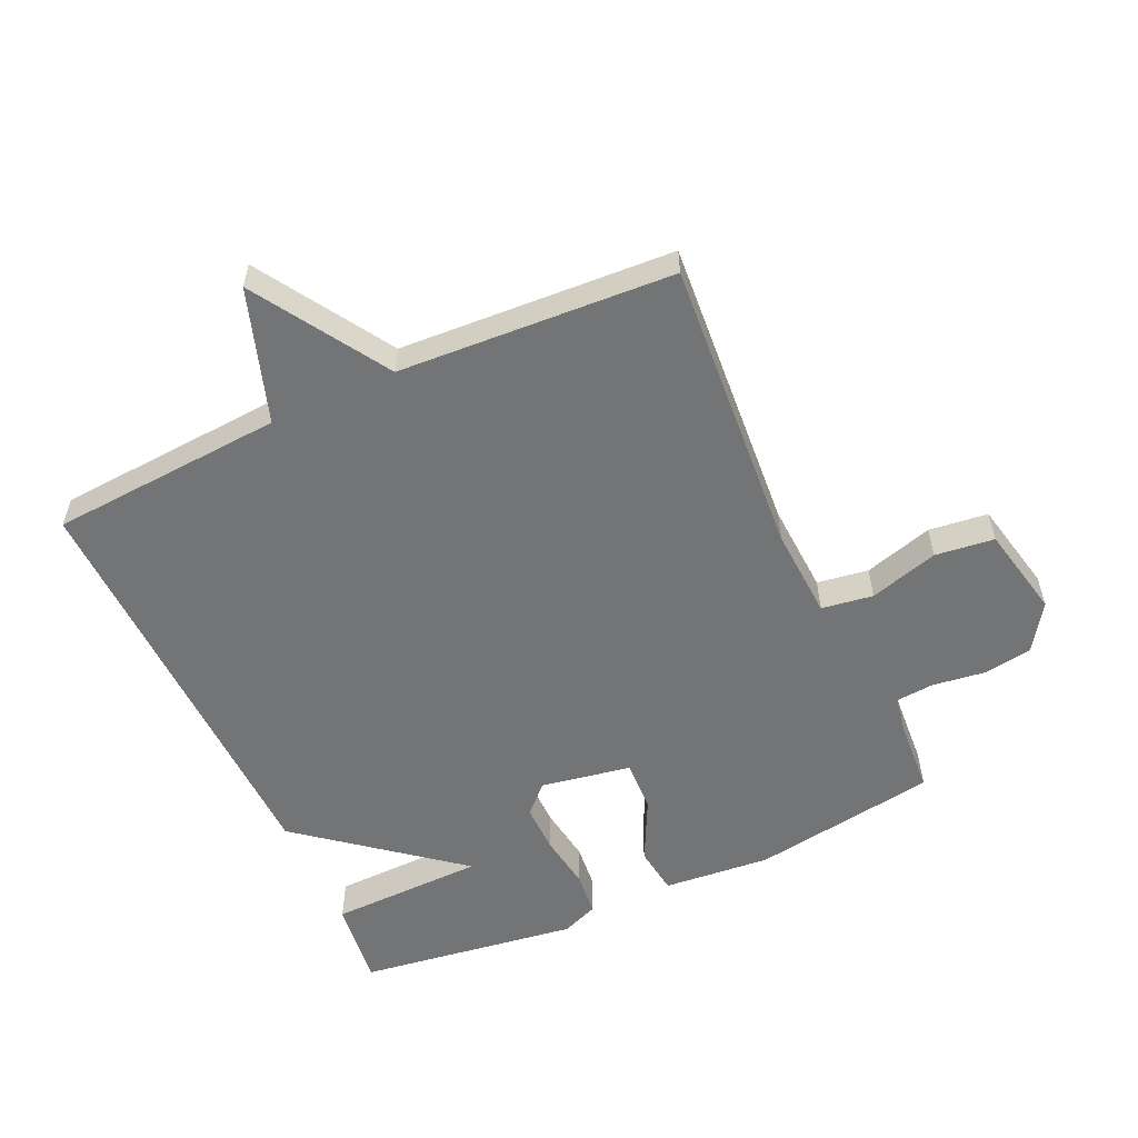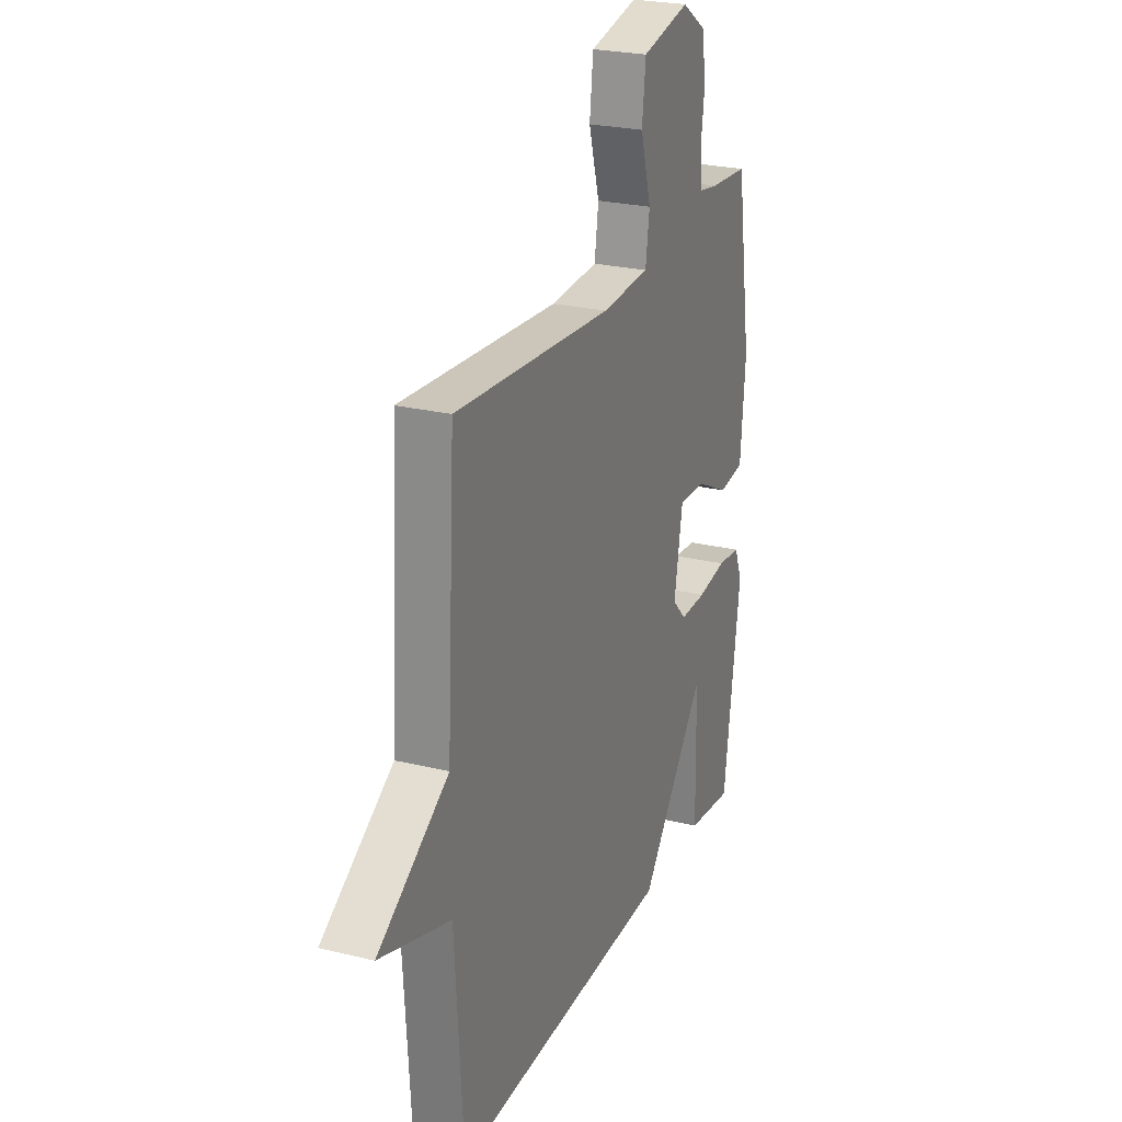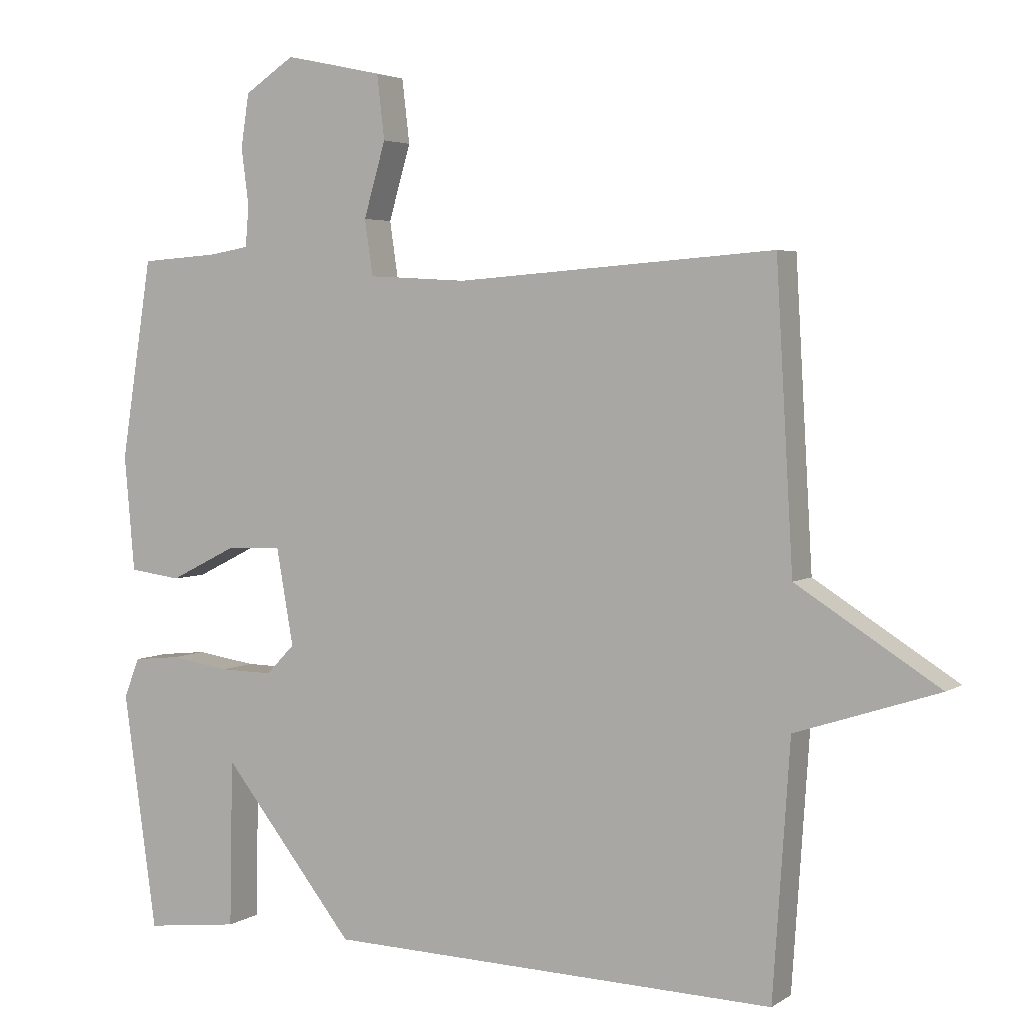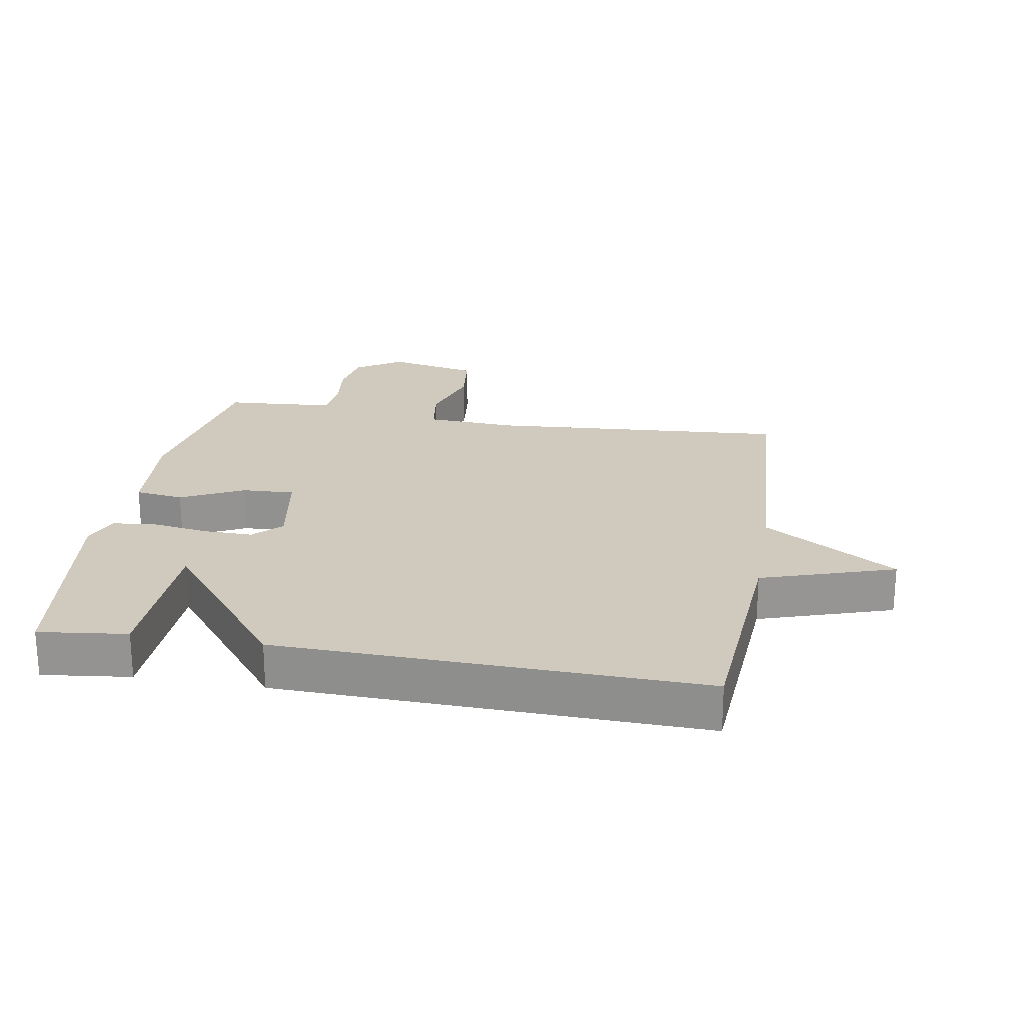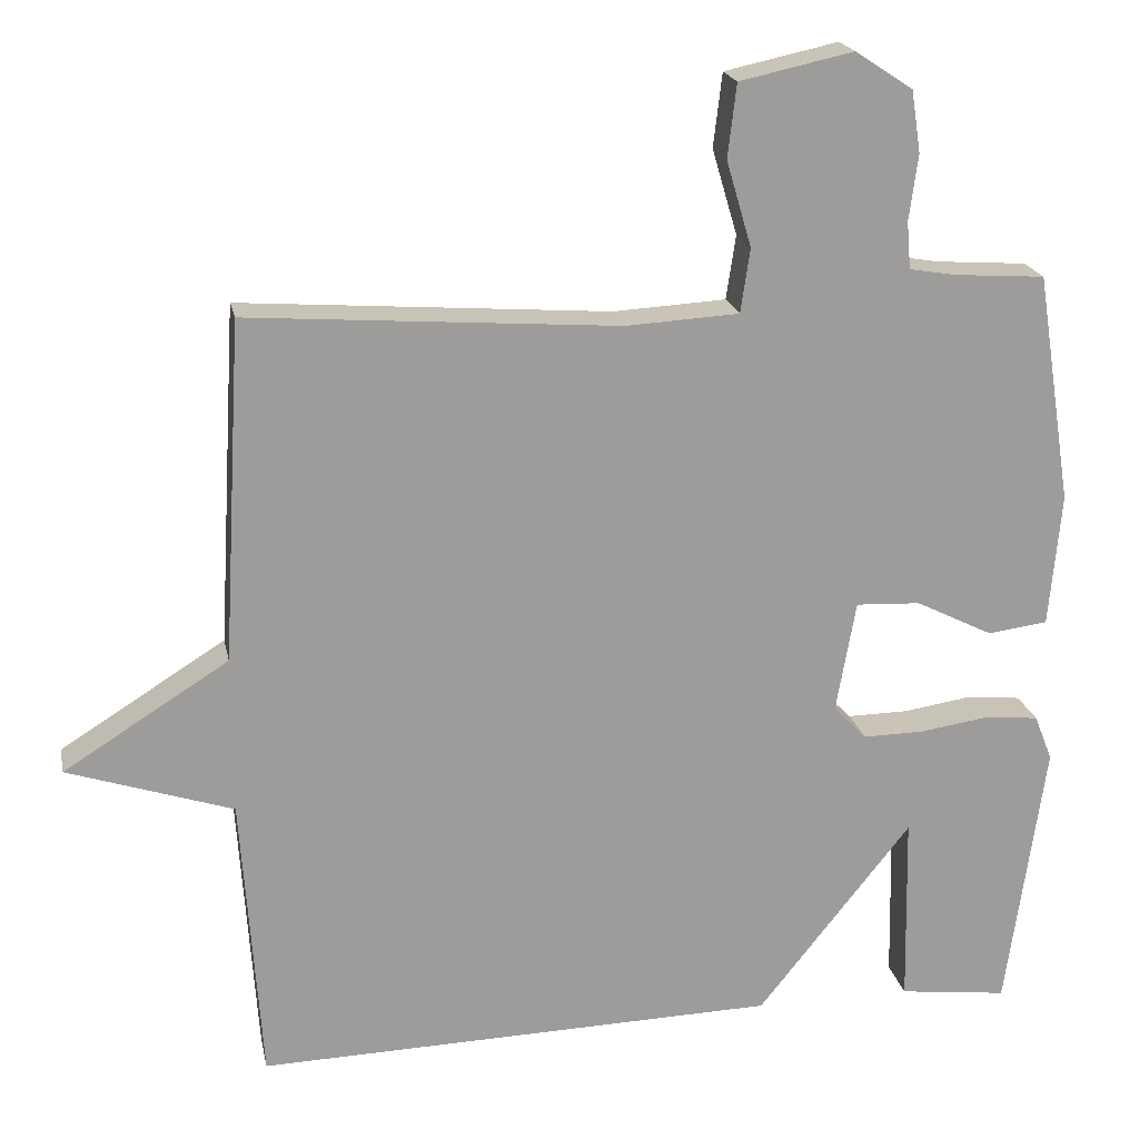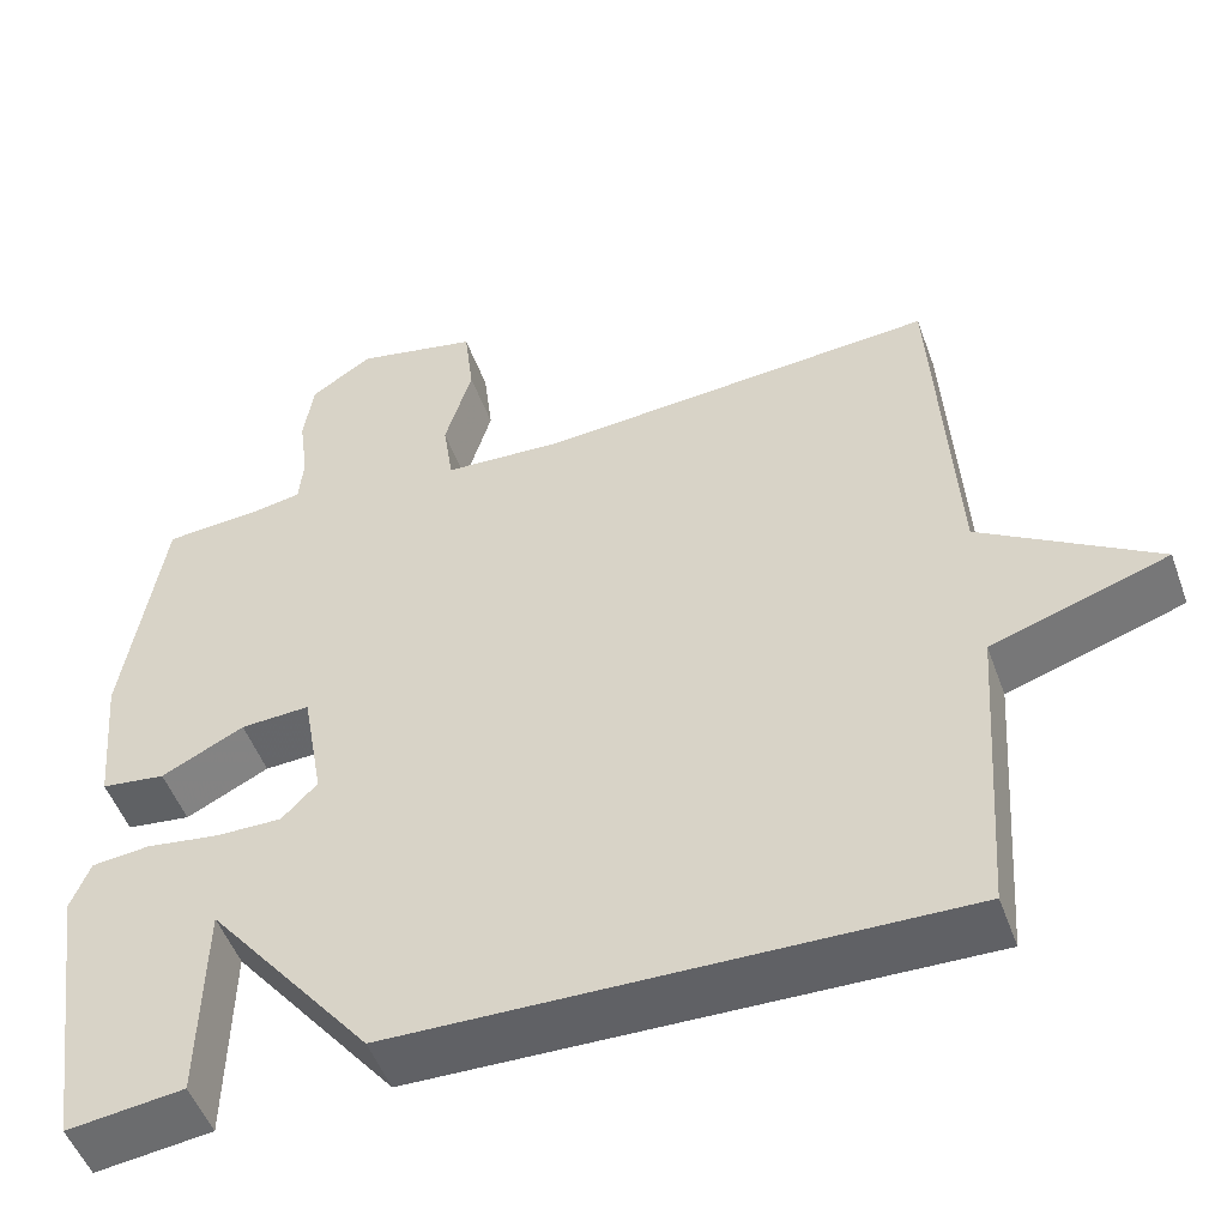
<metadata>
{"format":"obj","ext":"obj","renderer":"f3d","projection":"perspective","resolution":1024,"background":"white","views":[{"elev":-56.2,"azim":-65.4,"up":"+Y"},{"elev":24.7,"azim":-68.2,"up":"+Z"},{"elev":3.9,"azim":-152.2,"up":"+Z"},{"elev":22.8,"azim":-170.2,"up":"+Y"},{"elev":20.0,"azim":-11.3,"up":"+Z"},{"elev":-50.8,"azim":-160.3,"up":"+Z"}]}
</metadata>
<code>
v -0.5 0.07 -0.5
v -0.525 0.07 -0.132
v -0.734 0.07 -0.063
v -0.525 0.07 0.068
v -0.5 0.07 0.5
v -0.031 0.07 0.465
v 0.112 0.07 0.473
v 0.124 0.07 0.554
v 0.092 0.07 0.663
v 0.103 0.07 0.756
v 0.247 0.07 0.787
v 0.32 0.07 0.739
v 0.332 0.07 0.661
v 0.321 0.07 0.578
v 0.326 0.07 0.518
v 0.385 0.07 0.508
v 0.5 0.07 0.5
v 0.546 0.07 0.208
v 0.531 0.07 0.039
v 0.455 0.07 0.029
v 0.357 0.07 0.078
v 0.275 0.07 0.082
v 0.25 0.07 -0.06
v 0.292 0.07 -0.103
v 0.37 0.07 -0.102
v 0.457 0.07 -0.089
v 0.526 0.07 -0.096
v 0.549 0.07 -0.154
v 0.5 0.07 -0.5
v 0.362 0.07 -0.483
v 0.357 0.07 -0.239
v 0.162 0.07 -0.483
v -0.5 0 -0.5
v -0.525 0 -0.132
v -0.734 0 -0.063
v -0.525 0 0.068
v -0.5 0 0.5
v -0.031 0 0.465
v 0.112 0 0.473
v 0.124 0 0.554
v 0.092 0 0.663
v 0.103 0 0.756
v 0.247 0 0.787
v 0.32 0 0.739
v 0.332 0 0.661
v 0.321 0 0.578
v 0.326 0 0.518
v 0.385 0 0.508
v 0.5 0 0.5
v 0.546 0 0.208
v 0.531 0 0.039
v 0.455 0 0.029
v 0.357 0 0.078
v 0.275 0 0.082
v 0.25 0 -0.06
v 0.292 0 -0.103
v 0.37 0 -0.102
v 0.457 0 -0.089
v 0.526 0 -0.096
v 0.549 0 -0.154
v 0.5 0 -0.5
v 0.362 0 -0.483
v 0.357 0 -0.239
v 0.162 0 -0.483
f 31 32 1 2
f 29 30 31
f 28 29 31
f 27 28 31
f 26 27 31
f 25 26 31
f 24 25 31 2
f 2 3 4
f 24 2 4
f 23 24 4
f 4 5 6
f 23 4 6
f 22 23 6
f 21 22 6 7
f 20 21 7
f 19 20 7
f 18 19 7
f 17 18 7
f 16 17 7
f 15 16 7
f 14 15 7 8
f 12 13 14
f 11 12 14
f 10 11 14
f 9 10 14
f 8 9 14
f 34 33 64 63
f 63 62 61
f 63 61 60
f 63 60 59
f 63 59 58
f 63 58 57
f 34 63 57 56
f 36 35 34
f 36 34 56
f 36 56 55
f 38 37 36
f 38 36 55
f 38 55 54
f 39 38 54 53
f 39 53 52
f 39 52 51
f 39 51 50
f 39 50 49
f 39 49 48
f 39 48 47
f 40 39 47 46
f 46 45 44
f 46 44 43
f 46 43 42
f 46 42 41
f 46 41 40
f 1 33 34 2
f 2 34 35 3
f 3 35 36 4
f 4 36 37 5
f 5 37 38 6
f 6 38 39 7
f 7 39 40 8
f 8 40 41 9
f 9 41 42 10
f 10 42 43 11
f 11 43 44 12
f 12 44 45 13
f 13 45 46 14
f 14 46 47 15
f 15 47 48 16
f 16 48 49 17
f 17 49 50 18
f 18 50 51 19
f 19 51 52 20
f 20 52 53 21
f 21 53 54 22
f 22 54 55 23
f 23 55 56 24
f 24 56 57 25
f 25 57 58 26
f 26 58 59 27
f 27 59 60 28
f 28 60 61 29
f 29 61 62 30
f 30 62 63 31
f 31 63 64 32
f 32 64 33 1

</code>
